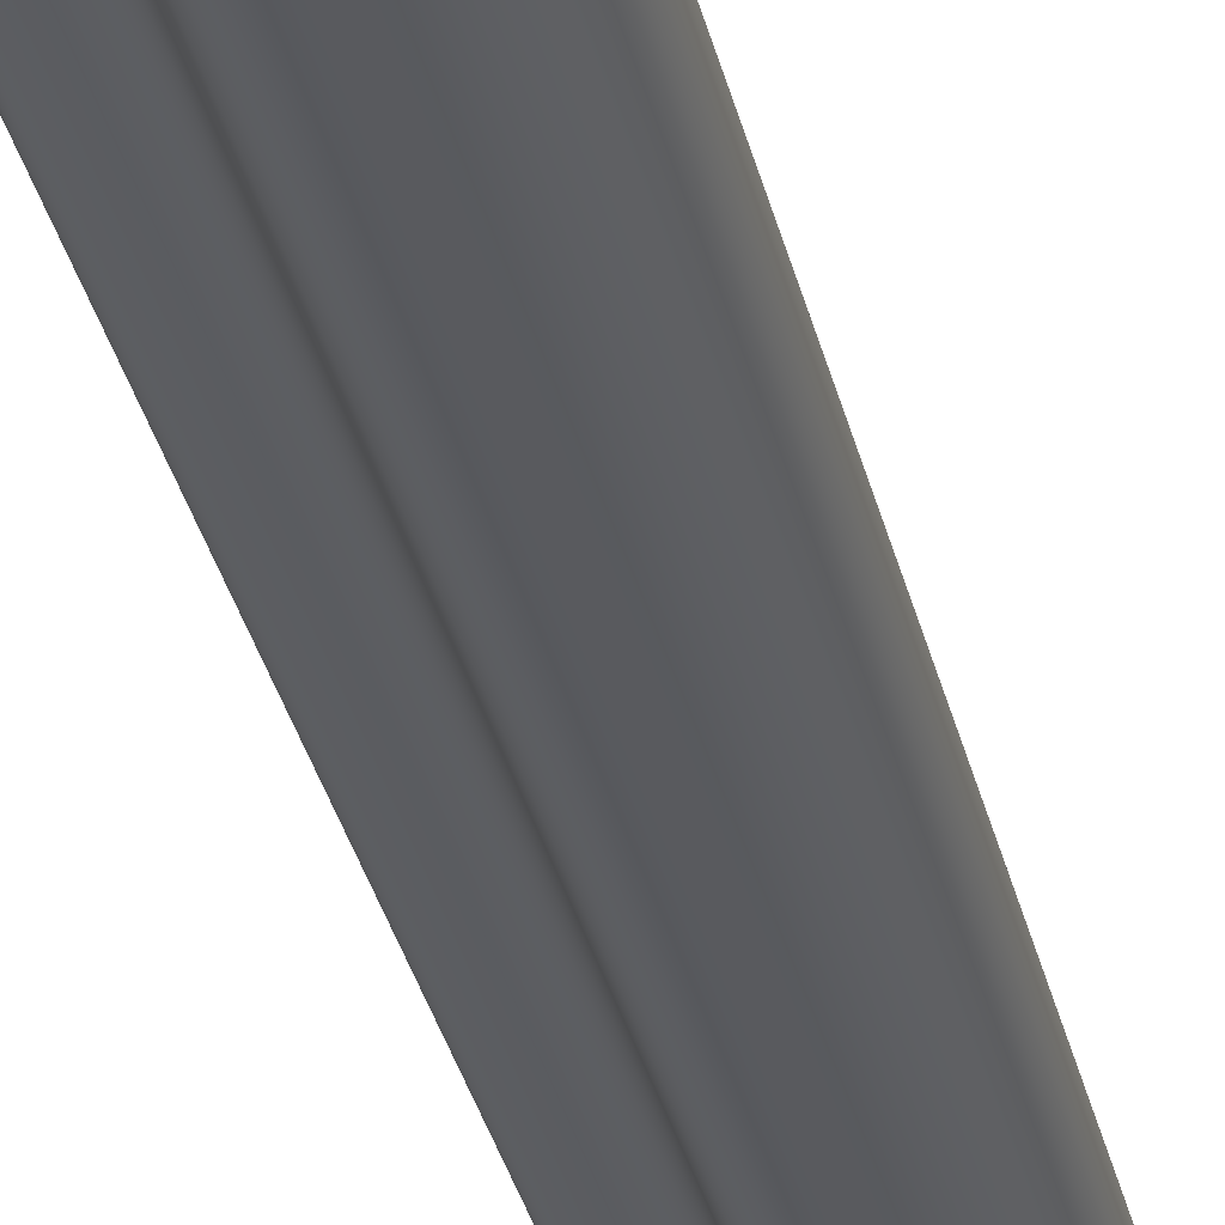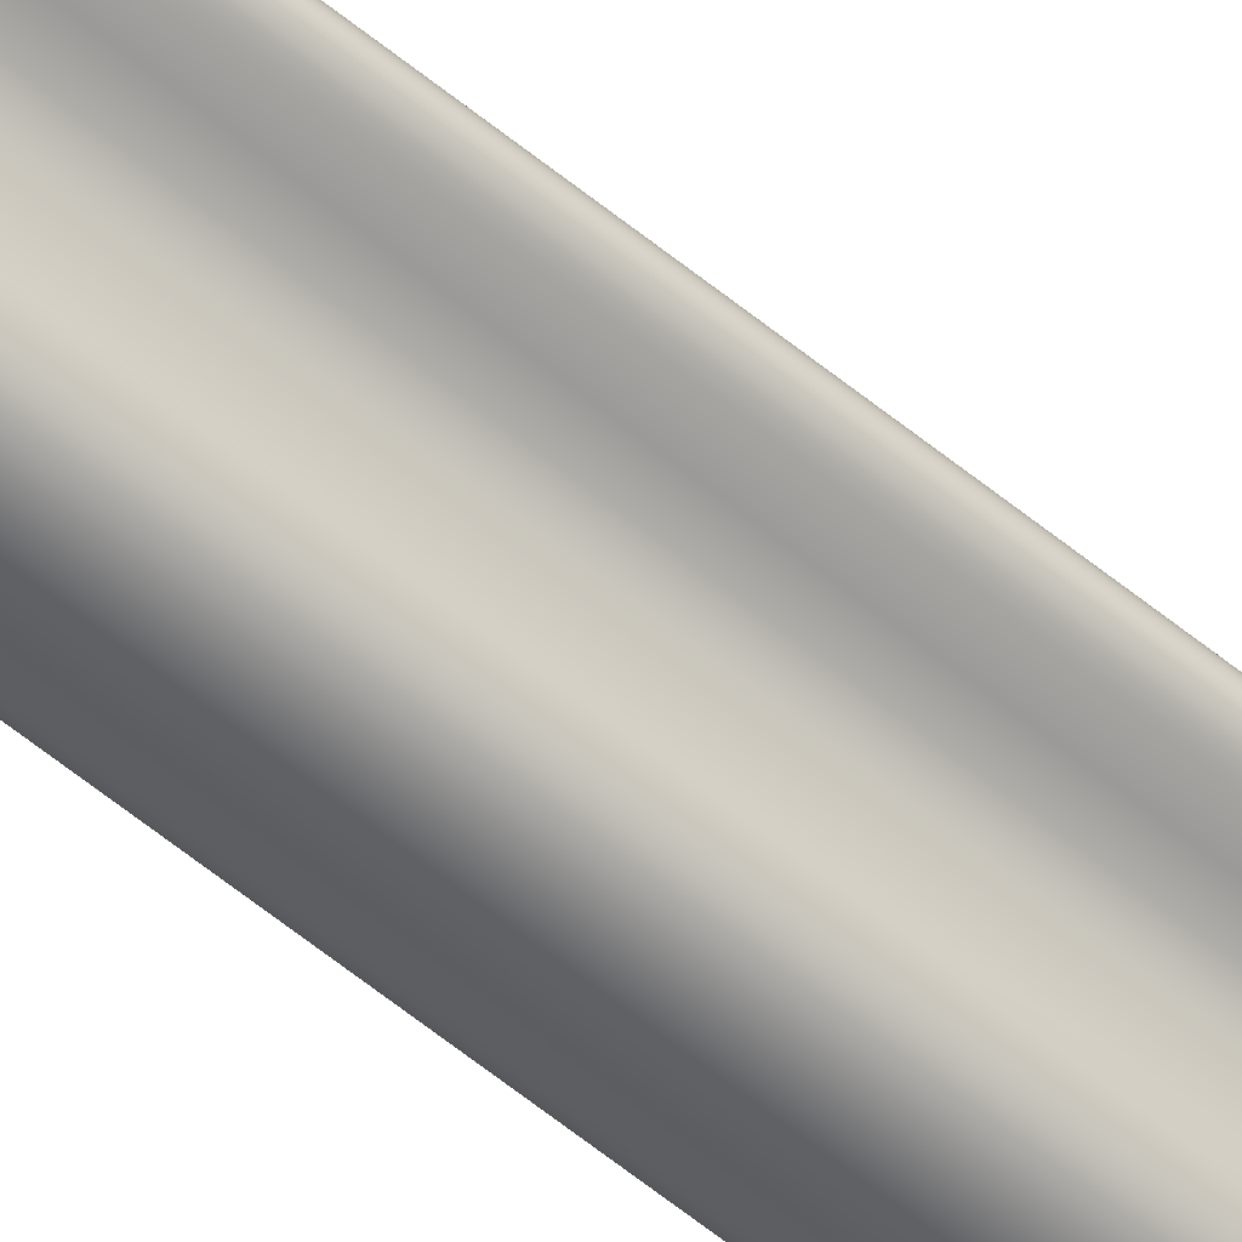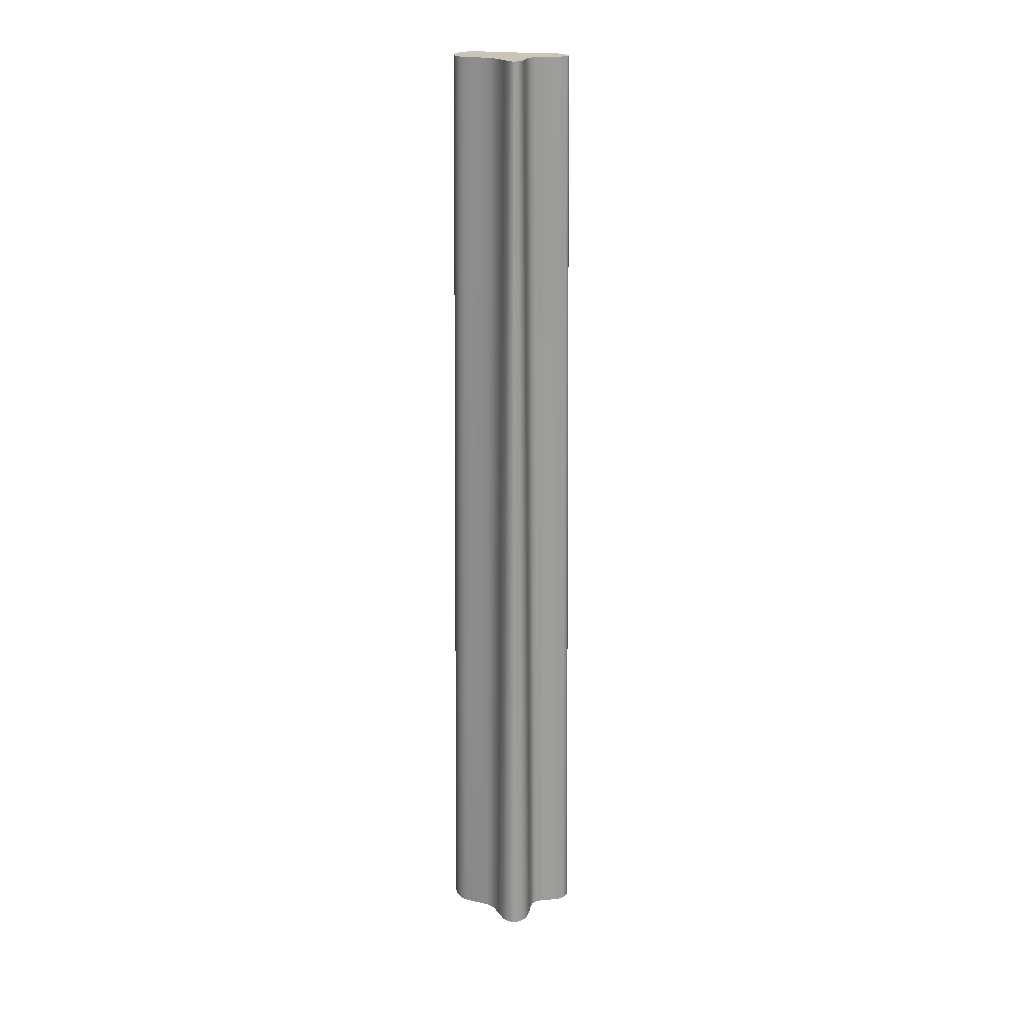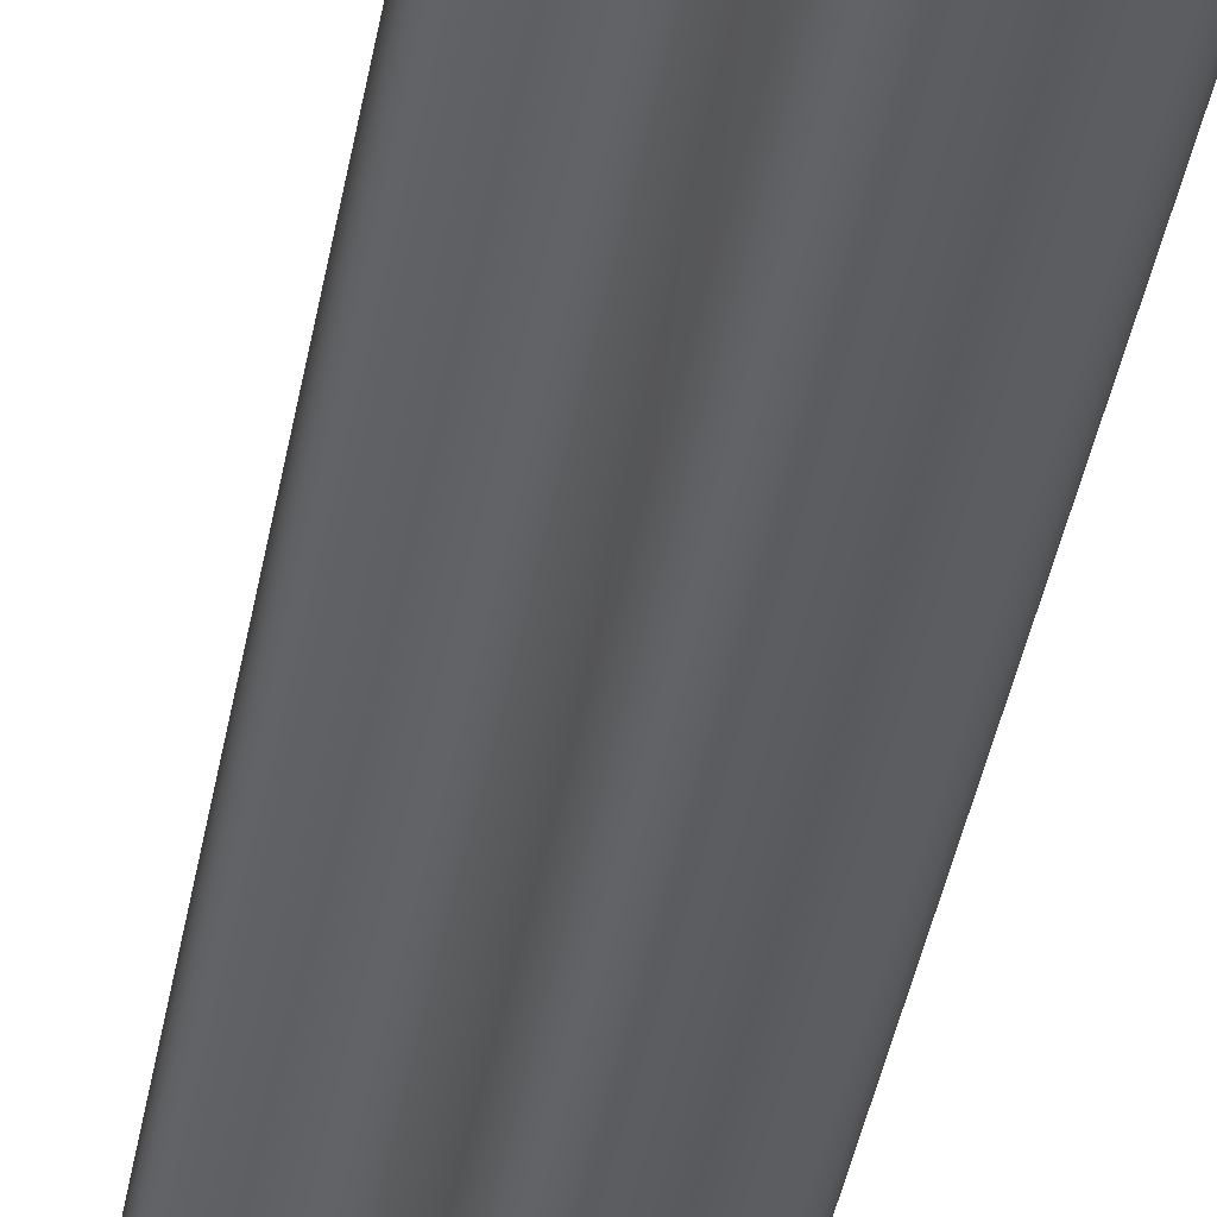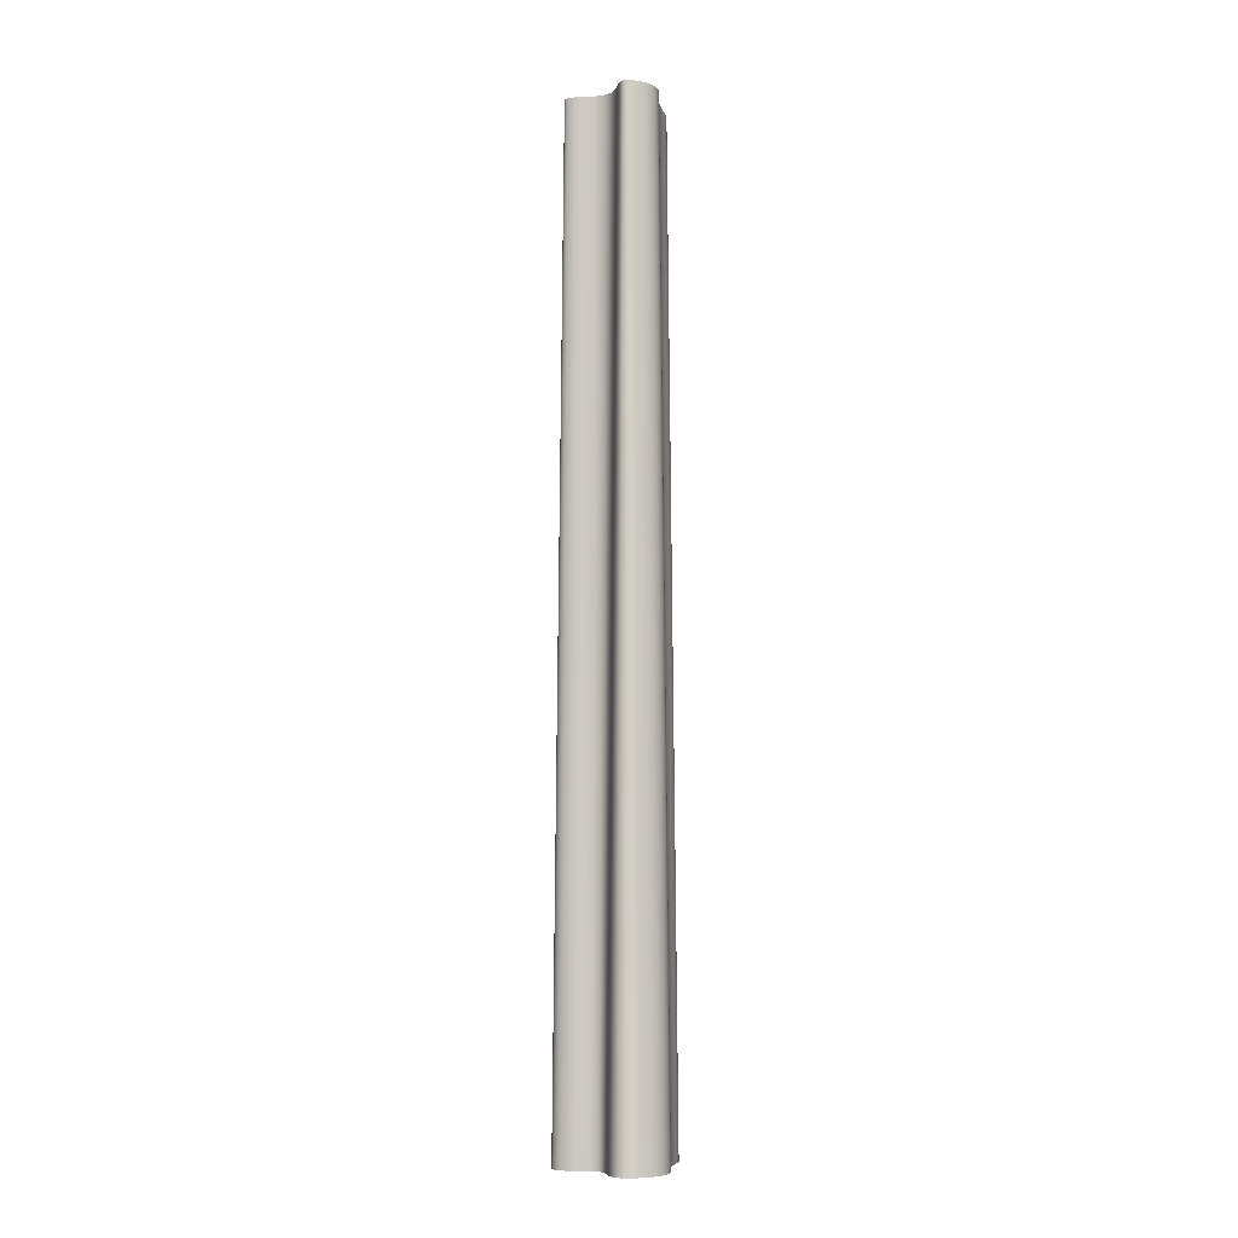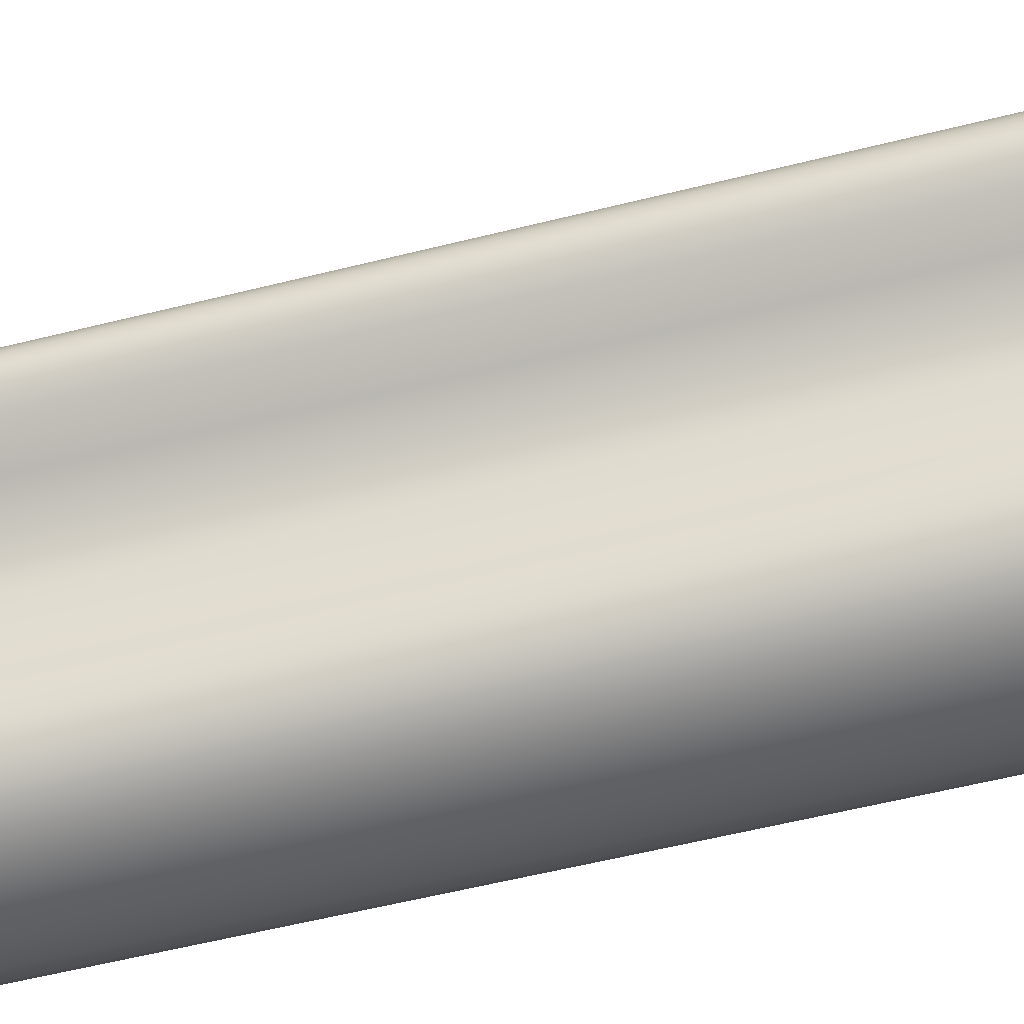
<metadata>
{"format":"obj","ext":"obj","renderer":"f3d","projection":"perspective","resolution":1024,"background":"white","views":[{"elev":-32.1,"azim":12.4,"up":"+Z"},{"elev":-54.8,"azim":-131.7,"up":"+Z"},{"elev":20.4,"azim":-94.5,"up":"+Y"},{"elev":-35.6,"azim":-9.0,"up":"+Z"},{"elev":-6.8,"azim":-8.7,"up":"+Y"},{"elev":-65.7,"azim":-76.5,"up":"+Z"}]}
</metadata>
<code>
g Body1
v -18.21 350 2.524
v -18.72 350 2.106
v -19.1 350 1.679
v -19.37 350 1.255
v -19.54 350 0.8433
v -19.63 350 0.4553
v -19.64 350 0.1017
v -19.6 350 -0.2222
v -19.48 350 -0.53
v -19.29 350 -0.8359
v -19 350 -1.159
v -18.02 350 -1.847
v -14.4 350 -3.206
v -9.732 350 -5.158
v -7.576 350 -6.857
v -5.888 350 -8.996
v -3.745 350 -13.49
v -1.927 350 -17.05
v -0.8523 350 -18.24
v -0.2304 350 -18.71
v 0.4708 350 -19.11
v 2.171 350 -19.67
v 4.293 350 -19.9
v 6.689 350 -19.75
v 9.172 350 -19.23
v 11.53 350 -18.38
v 13.59 350 -17.31
v 15.17 350 -16.11
v 16.25 350 -14.9
v 16.88 350 -13.73
v 17.05 350 -13.13
v 17.15 350 -12.51
v 17.09 350 -11.12
v 16.7 350 -9.458
v 15.07 350 -5.476
v 11.39 350 3.872
v 10.7 350 8.465
v 10.33 350 12.29
v 9.992 350 13.88
v 9.453 350 15.32
v 8.654 350 16.67
v 7.537 350 17.96
v 6.107 350 19.15
v 4.42 350 20.16
v 2.563 350 20.92
v 0.7161 350 21.36
v -0.9225 350 21.45
v -2.155 350 21.23
v -2.583 350 21.05
v -2.907 350 20.85
v -3.165 350 20.6
v -3.393 350 20.28
v -3.608 350 19.84
v -3.799 350 19.25
v -4.058 350 17.63
v -4.297 350 13.18
v -4.731 350 10.67
v -5.206 350 9.396
v -5.929 350 8.166
v -6.882 350 7.084
v -7.997 350 6.235
v -10.39 350 5.139
v -14.93 350 3.934
v -16.8 350 3.29
v -18.27 339.1 2.601
v -18.32 328.1 2.679
v -18.44 306.2 2.833
v -18.55 284.4 2.988
v -18.66 262.5 3.143
v -18.77 240.6 3.298
v -18.88 218.8 3.452
v -18.99 196.9 3.607
v -19.11 175 3.762
v -19.22 153.1 3.917
v -19.33 131.2 4.071
v -19.44 109.4 4.226
v -19.55 87.5 4.381
v -19.66 65.62 4.536
v -19.78 43.75 4.69
v -19.89 21.88 4.845
v -20 0 5
v -18.01 0 6.104
v -15.75 0 6.876
v -11.35 0 8.035
v -9.63 0 8.815
v -8.949 0 9.332
v -8.399 0 9.952
v -7.975 0 10.68
v -7.67 0 11.51
v -7.342 0 13.46
v -7.104 0 17.91
v -6.753 0 20.04
v -6.438 0 20.99
v -6.01 0 21.86
v -5.462 0 22.61
v -4.796 0 23.24
v -4.015 0 23.75
v -3.129 0 24.13
v -2.152 0 24.38
v -1.098 0 24.5
v 1.166 0 24.38
v 3.511 0 23.83
v 5.79 0 22.89
v 7.879 0 21.64
v 9.682 0 20.14
v 11.13 0 18.45
v 12.21 0 16.63
v 12.93 0 14.72
v 13.35 0 12.76
v 14.35 0 4.558
v 17.83 0 -4.168
v 19.63 0 -8.565
v 20.12 0 -10.71
v 20.18 0 -12.79
v 20.03 0 -13.79
v 19.74 0 -14.77
v 18.76 0 -16.64
v 17.24 0 -18.36
v 15.21 0 -19.89
v 12.76 0 -21.18
v 10.01 0 -22.16
v 7.108 0 -22.78
v 4.227 0 -22.96
v 1.527 0 -22.66
v -0.8588 0 -21.85
v -2.843 0 -20.56
v -4.404 0 -18.84
v -8.478 0 -10.61
v -9.735 0 -9.006
v -11.32 0 -7.766
v -15.33 0 -6.119
v -19.48 0 -4.531
v -20.35 0 -3.989
v -21.12 0 -3.364
v -21.75 0 -2.652
v -22.23 0 -1.86
v -22.54 0 -0.9997
v -22.69 0 -0.09203
v -22.66 0 0.84
v -22.45 0 1.771
v -22.07 0 2.674
v -21.53 0 3.527
v -20.83 0 4.307
v -18.12 175 4.366
v -16.96 175 4.878
v -14.33 175 5.668
v -9.791 175 7.004
v -8.217 175 7.95
v -7.544 175 8.586
v -6.981 175 9.322
v -6.546 175 10.14
v -6.23 175 11
v -5.872 175 12.8
v -5.658 175 16.62
v -5.206 175 19.89
v -4.69 175 21.09
v -4.357 175 21.55
v -3.97 175 21.94
v -3.519 175 22.27
v -2.992 175 22.54
v -1.697 175 22.9
v -0.4316 175 22.99
v 0.9715 175 22.87
v 3.923 175 22.05
v 6.691 175 20.6
v 8.948 175 18.7
v 10.54 175 16.55
v 11.49 175 14.21
v 13.39 175 2.303
v 16.25 175 -4.41
v 17.85 175 -8.074
v 18.39 175 -9.782
v 18.66 175 -11.37
v 18.6 175 -13.15
v 18.39 175 -13.99
v 18.07 175 -14.8
v 17.04 175 -16.38
v 15.43 175 -17.89
v 12.1 175 -19.8
v 8.039 175 -21.07
v 5.653 175 -21.4
v 3.377 175 -21.39
v 1.327 175 -21.04
v -0.4227 175 -20.36
v -1.772 175 -19.46
v -2.891 175 -18.31
v -4.635 175 -15.29
v -7.773 175 -8.95
v -9.06 175 -7.544
v -10.6 175 -6.42
v -14.06 175 -4.925
v -18.18 175 -3.472
v -19.4 175 -2.789
v -20.3 175 -2.014
v -20.62 175 -1.596
v -20.87 175 -1.156
v -21.04 175 -0.6941
v -21.14 175 -0.2093
v -21.17 175 0.2932
v -21.12 175 0.8081
v -20.99 175 1.33
v -20.78 175 1.852
v -20.1 175 2.856
v 12.2 175 8.873
f 1 2 65
f 65 2 66
f 66 2 67
f 67 2 68
f 68 2 69
f 69 2 203
f 69 203 70
f 70 203 71
f 71 203 72
f 72 203 73
f 73 203 74
f 74 203 143
f 74 143 75
f 75 143 76
f 76 143 77
f 77 143 78
f 78 143 79
f 79 143 80
f 80 143 81
f 2 3 203
f 203 3 202
f 203 202 142
f 142 202 141
f 141 202 140
f 140 202 201
f 140 201 200
f 200 201 5
f 200 5 6
f 3 4 202
f 202 4 5
f 202 5 201
f 200 6 199
f 199 6 7
f 199 7 198
f 198 7 8
f 198 8 197
f 197 8 9
f 197 9 196
f 196 9 195
f 196 195 136
f 136 195 135
f 135 195 194
f 135 194 134
f 134 194 193
f 134 193 133
f 133 193 132
f 132 193 192
f 132 192 131
f 131 192 191
f 131 191 130
f 130 191 190
f 130 190 189
f 189 190 14
f 189 14 15
f 9 10 195
f 195 10 194
f 10 11 194
f 194 11 193
f 11 12 193
f 193 12 192
f 12 13 192
f 192 13 191
f 13 14 191
f 191 14 190
f 189 15 188
f 188 15 16
f 188 16 187
f 187 16 17
f 187 17 18
f 187 18 186
f 186 18 19
f 186 19 185
f 185 19 20
f 185 20 184
f 184 20 21
f 184 21 183
f 183 21 22
f 183 22 182
f 182 22 23
f 182 23 181
f 181 23 24
f 181 24 180
f 180 24 25
f 180 25 179
f 179 25 26
f 179 26 27
f 179 27 178
f 178 27 28
f 178 28 177
f 177 28 29
f 177 29 176
f 176 29 30
f 176 30 175
f 175 30 31
f 175 31 174
f 174 31 32
f 174 32 173
f 173 32 33
f 173 33 172
f 172 33 34
f 172 34 171
f 171 34 35
f 171 35 170
f 170 35 169
f 170 169 111
f 111 169 110
f 110 169 36
f 110 36 204
f 204 36 37
f 204 37 38
f 35 36 169
f 39 168 38
f 38 168 109
f 38 109 204
f 204 109 110
f 39 40 168
f 168 40 167
f 168 167 107
f 107 167 106
f 106 167 166
f 106 166 105
f 105 166 165
f 105 165 104
f 104 165 103
f 103 165 164
f 103 164 102
f 102 164 163
f 102 163 101
f 101 163 162
f 101 162 100
f 100 162 161
f 100 161 99
f 99 161 98
f 98 161 160
f 98 160 97
f 97 160 159
f 97 159 96
f 96 159 158
f 96 158 95
f 95 158 157
f 95 157 94
f 94 157 156
f 94 156 93
f 93 156 155
f 93 155 92
f 92 155 91
f 91 155 154
f 91 154 90
f 90 154 153
f 90 153 89
f 89 153 152
f 89 152 151
f 151 152 57
f 151 57 58
f 40 41 167
f 167 41 166
f 41 42 166
f 166 42 165
f 42 43 165
f 165 43 44
f 165 44 164
f 164 44 45
f 164 45 163
f 163 45 46
f 163 46 162
f 162 46 47
f 162 47 161
f 161 47 48
f 161 48 160
f 160 48 49
f 160 49 159
f 159 49 50
f 159 50 158
f 158 50 51
f 158 51 157
f 157 51 52
f 157 52 156
f 156 52 53
f 156 53 155
f 155 53 54
f 155 54 55
f 155 55 154
f 154 55 56
f 154 56 153
f 153 56 57
f 153 57 152
f 151 58 150
f 150 58 59
f 150 59 149
f 149 59 60
f 149 60 148
f 148 60 61
f 148 61 147
f 147 61 62
f 147 62 146
f 146 62 63
f 146 63 145
f 145 63 64
f 145 64 144
f 144 64 1
f 144 1 65
f 65 66 144
f 144 66 67
f 144 67 68
f 68 69 144
f 144 69 70
f 144 70 71
f 71 72 144
f 144 72 73
f 144 73 74
f 74 75 144
f 144 75 76
f 144 76 77
f 77 78 144
f 144 78 82
f 144 82 145
f 145 82 83
f 145 83 146
f 146 83 84
f 146 84 147
f 147 84 85
f 147 85 148
f 148 85 86
f 148 86 149
f 149 86 87
f 149 87 150
f 150 87 88
f 150 88 151
f 151 88 89
f 78 79 82
f 82 79 80
f 82 80 81
f 107 108 168
f 168 108 109
f 170 111 171
f 171 111 112
f 171 112 172
f 172 112 113
f 172 113 173
f 173 113 114
f 173 114 174
f 174 114 115
f 174 115 175
f 175 115 116
f 175 116 176
f 176 116 117
f 176 117 177
f 177 117 118
f 177 118 178
f 178 118 119
f 178 119 179
f 179 119 120
f 179 120 121
f 179 121 180
f 180 121 122
f 180 122 181
f 181 122 123
f 181 123 182
f 182 123 124
f 182 124 183
f 183 124 125
f 183 125 184
f 184 125 126
f 184 126 185
f 185 126 186
f 126 127 186
f 186 127 187
f 127 128 187
f 187 128 188
f 128 129 188
f 188 129 189
f 129 130 189
f 196 136 197
f 197 136 137
f 197 137 198
f 198 137 138
f 198 138 199
f 199 138 139
f 199 139 200
f 200 139 140
f 142 143 203
f 2 1 12
f 12 1 64
f 12 64 13
f 13 64 63
f 13 63 62
f 13 62 14
f 14 62 61
f 14 61 15
f 15 61 60
f 15 60 16
f 16 60 59
f 16 59 36
f 36 59 58
f 36 58 37
f 37 58 57
f 37 57 38
f 38 57 56
f 38 56 39
f 39 56 40
f 40 56 41
f 41 56 42
f 42 56 43
f 43 56 44
f 44 56 45
f 45 56 55
f 45 55 46
f 46 55 47
f 47 55 54
f 47 54 48
f 48 54 53
f 48 53 49
f 49 53 52
f 49 52 51
f 51 50 49
f 36 35 16
f 16 35 17
f 17 35 24
f 17 24 23
f 34 27 35
f 35 27 26
f 35 26 25
f 27 34 28
f 28 34 33
f 28 33 29
f 29 33 32
f 29 32 31
f 31 30 29
f 25 24 35
f 23 22 17
f 17 22 21
f 17 21 18
f 18 21 20
f 18 20 19
f 2 12 3
f 3 12 11
f 3 11 4
f 4 11 5
f 5 11 6
f 6 11 10
f 6 10 9
f 8 7 9
f 9 7 6
f 143 133 81
f 81 133 132
f 81 132 82
f 82 132 131
f 82 131 83
f 83 131 84
f 84 131 130
f 84 130 85
f 85 130 129
f 85 129 86
f 86 129 87
f 87 129 128
f 87 128 110
f 110 128 111
f 111 128 127
f 111 127 123
f 123 127 124
f 124 127 125
f 125 127 126
f 143 142 133
f 133 142 134
f 134 142 135
f 135 142 141
f 135 141 140
f 135 140 136
f 136 140 139
f 136 139 138
f 138 137 136
f 123 122 111
f 111 122 121
f 111 121 120
f 120 119 111
f 111 119 112
f 112 119 118
f 112 118 113
f 113 118 114
f 114 118 115
f 115 118 116
f 116 118 117
f 109 89 110
f 110 89 88
f 110 88 87
f 89 109 90
f 90 109 108
f 90 108 107
f 107 106 90
f 90 106 105
f 90 105 104
f 104 103 90
f 90 103 102
f 90 102 101
f 90 101 91
f 91 101 100
f 91 100 99
f 91 99 92
f 92 99 98
f 92 98 93
f 93 98 97
f 93 97 94
f 94 97 96
f 94 96 95

</code>
